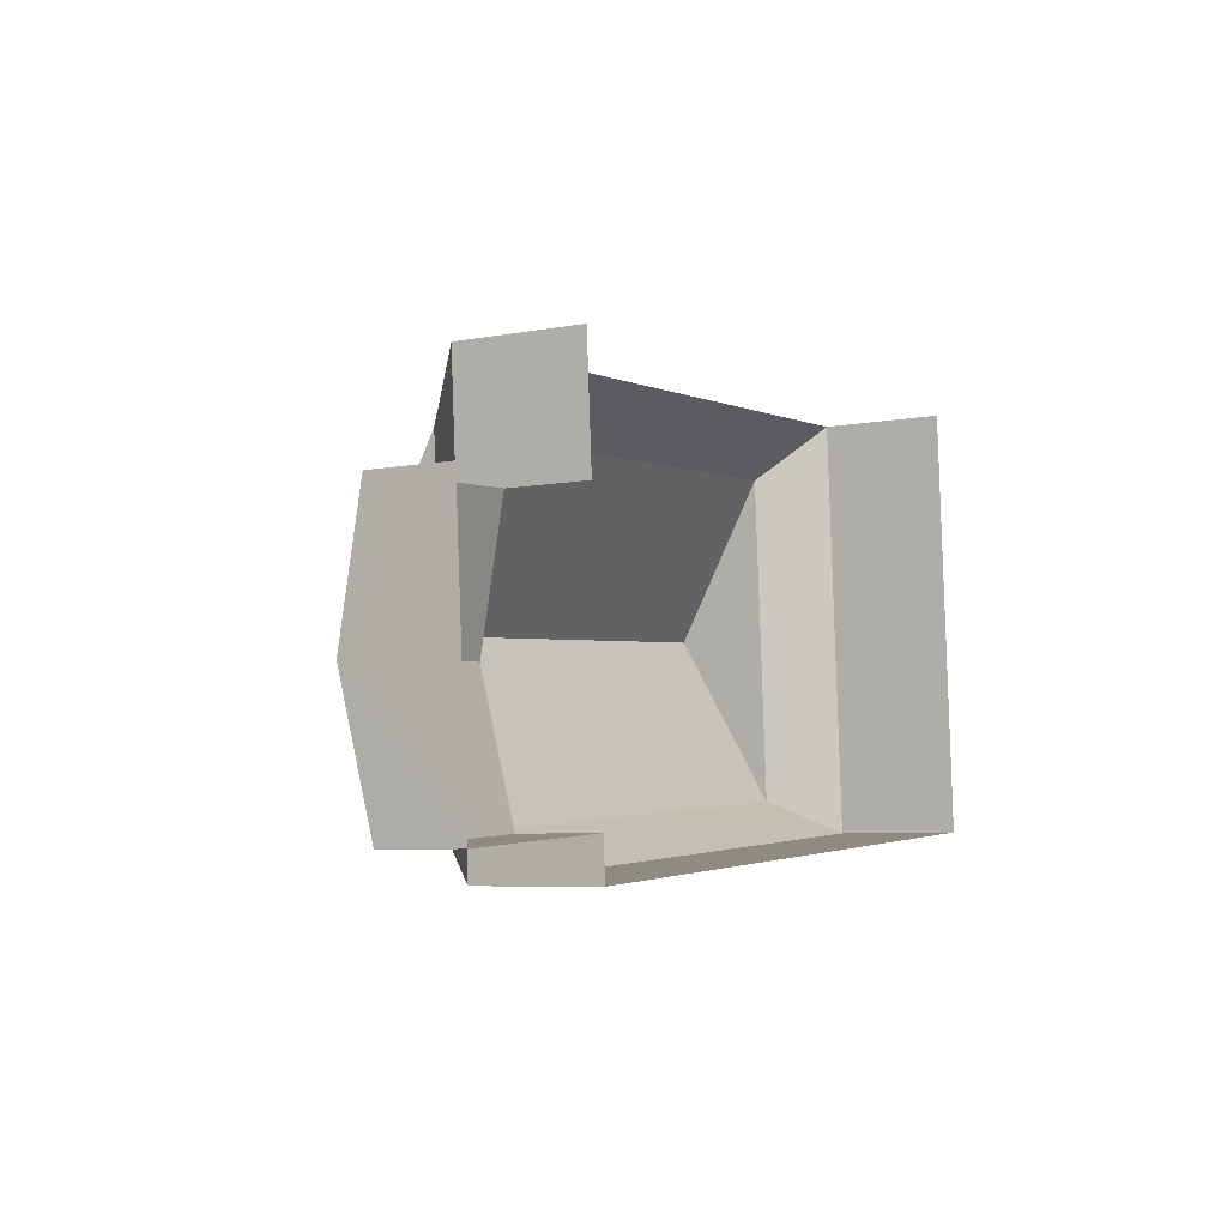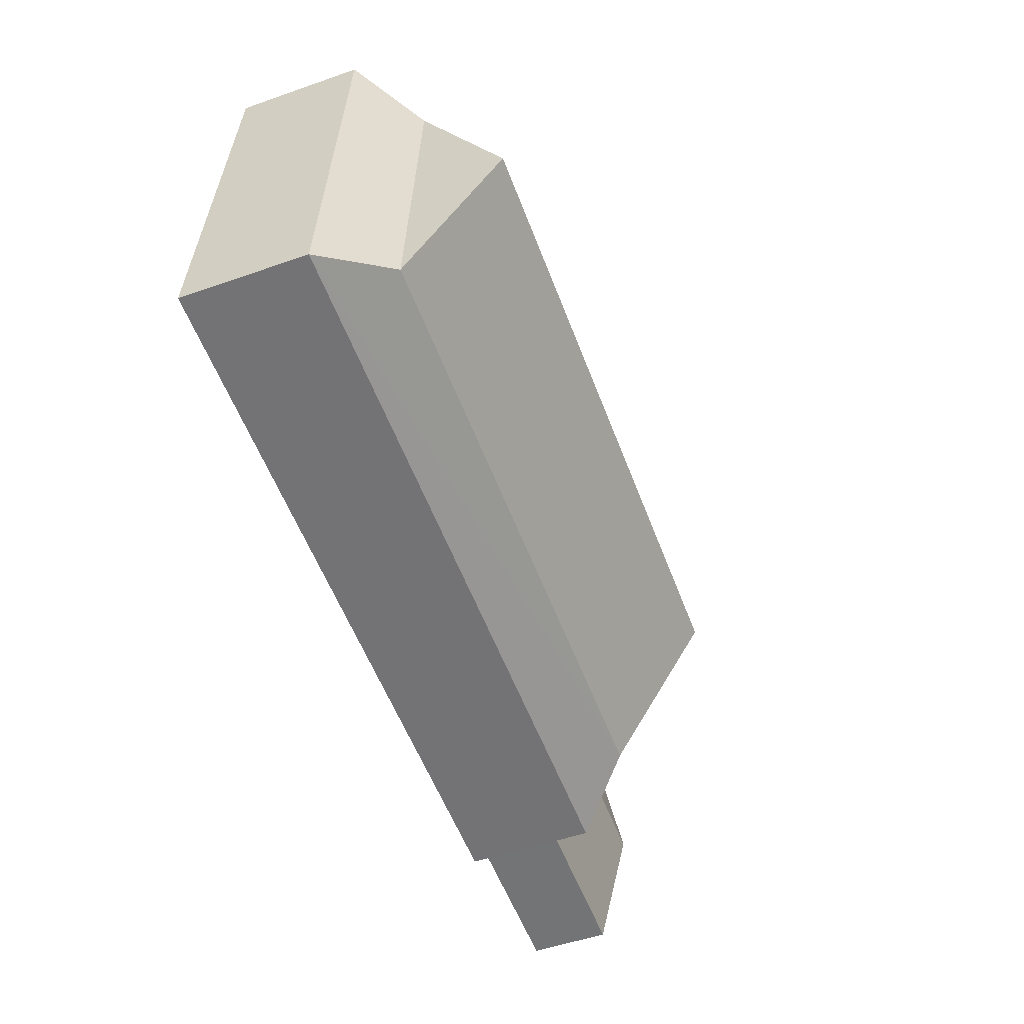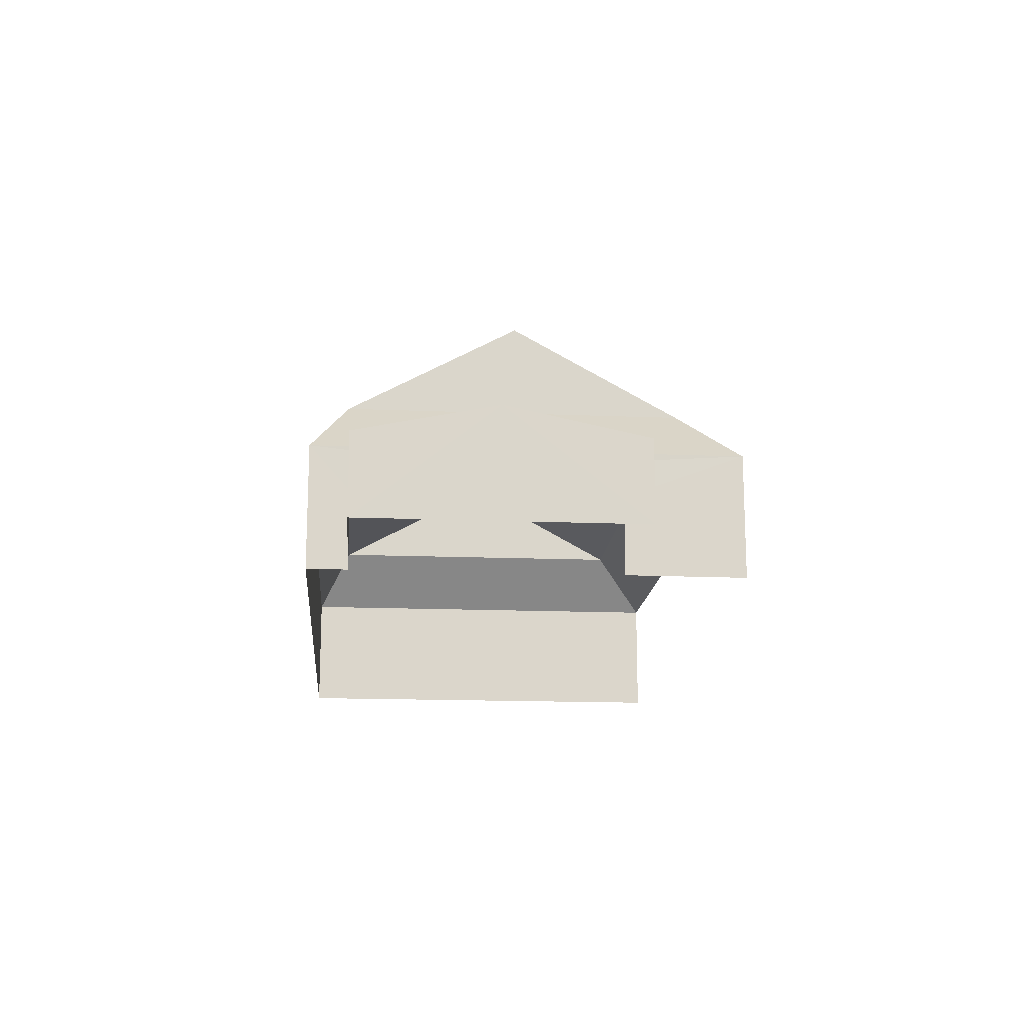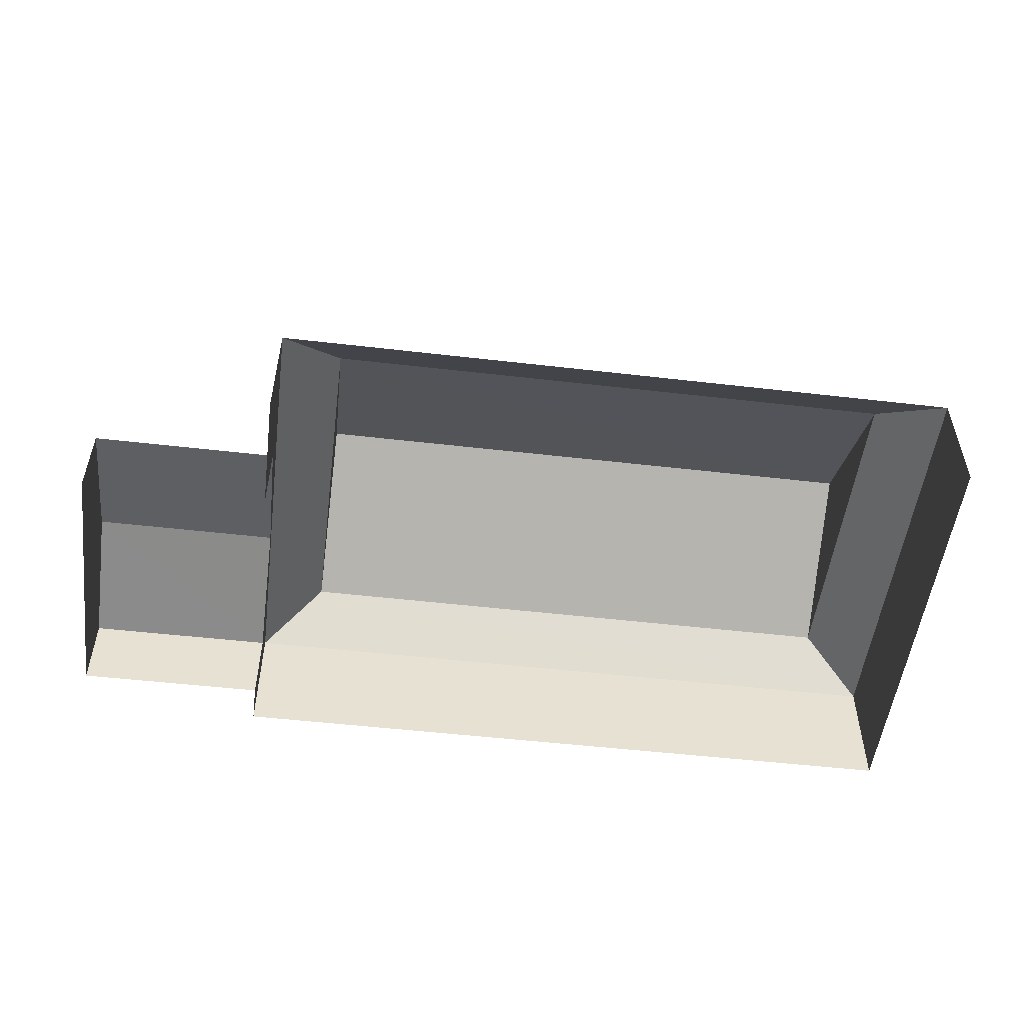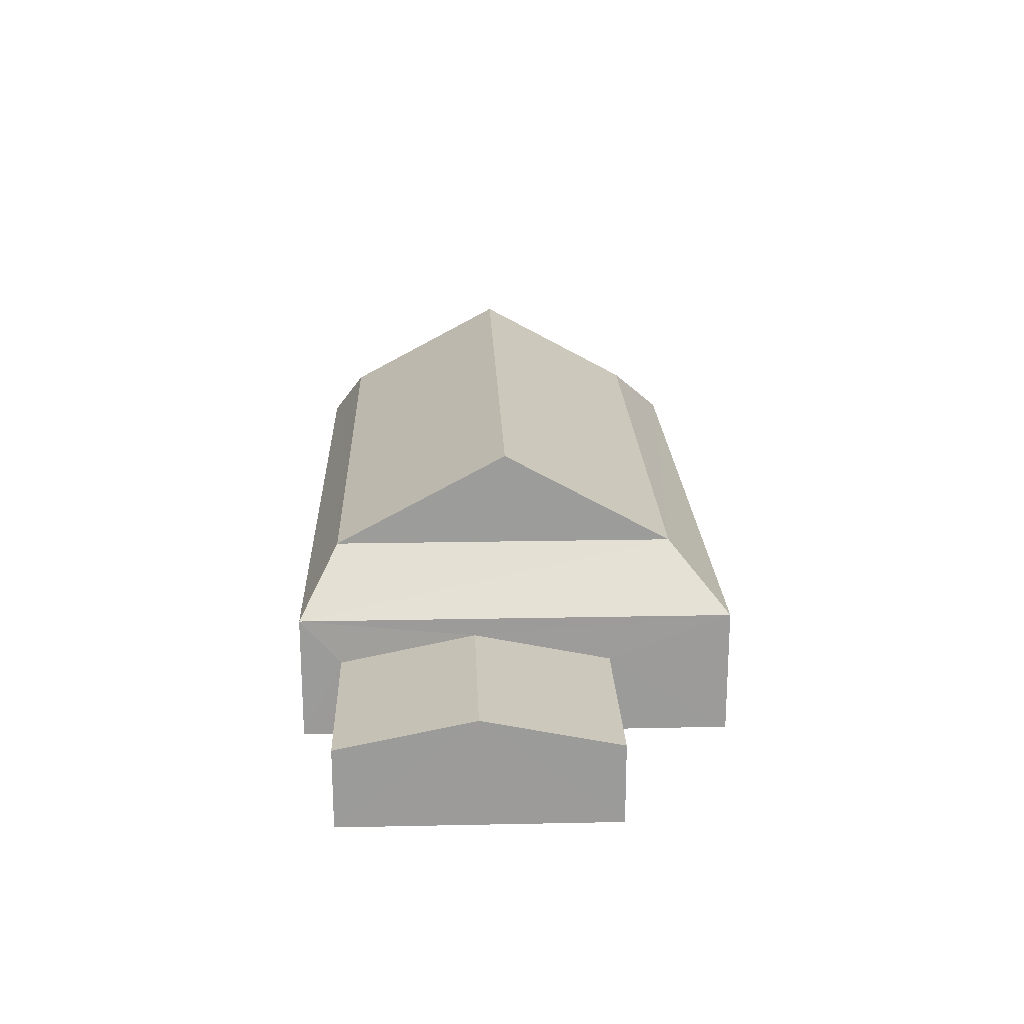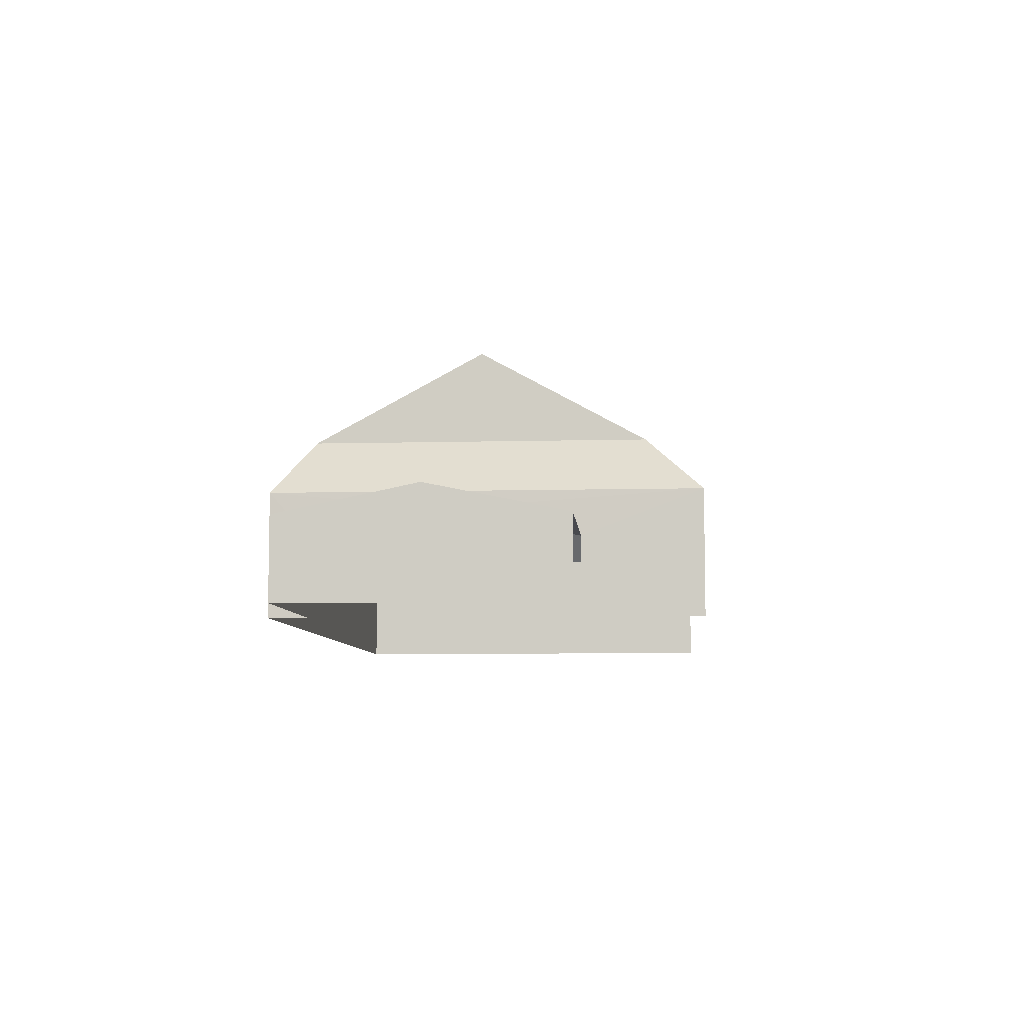
<metadata>
{"format":"obj","ext":"obj","renderer":"f3d","projection":"perspective","resolution":1024,"background":"white","views":[{"elev":-6.1,"azim":119.9,"up":"+Y"},{"elev":-52.4,"azim":-69.3,"up":"+Y"},{"elev":-15.8,"azim":81.3,"up":"+Z"},{"elev":-52.2,"azim":169.0,"up":"+Z"},{"elev":20.5,"azim":84.0,"up":"+Z"},{"elev":-7.3,"azim":90.5,"up":"+Z"}]}
</metadata>
<code>
v -2.192e+05 -1.25e+05 14.09
v -2.192e+05 -1.25e+05 14.09
v -2.192e+05 -1.25e+05 14.09
v -2.192e+05 -1.25e+05 14.09
v -2.192e+05 -1.25e+05 14.09
v -2.192e+05 -1.25e+05 14.09
v -2.191e+05 -1.25e+05 14.09
v -2.191e+05 -1.25e+05 14.09
v -2.192e+05 -1.25e+05 17.45
v -2.192e+05 -1.25e+05 17.45
v -2.192e+05 -1.25e+05 19.04
v -2.192e+05 -1.25e+05 19.04
v -2.192e+05 -1.25e+05 19.04
v -2.192e+05 -1.25e+05 19.04
v -2.192e+05 -1.25e+05 21.49
v -2.192e+05 -1.25e+05 21.49
v -2.192e+05 -1.25e+05 16.22
v -2.191e+05 -1.25e+05 16.97
v -2.191e+05 -1.25e+05 16.22
v -2.192e+05 -1.25e+05 16.97
v -2.192e+05 -1.25e+05 17.45
v -2.192e+05 -1.25e+05 17.45
v -2.192e+05 -1.25e+05 16.22
v -2.191e+05 -1.25e+05 16.22
f 1 2 3
f 3 2 4
f 4 5 6
f 2 7 8
f 5 2 8
f 4 2 5
f 2 19 7
f 2 17 19
f 21 1 3
f 22 21 3
f 9 10 11
f 12 9 11
f 13 14 15
f 16 13 15
f 12 11 16
f 15 12 16
f 17 18 19
f 17 20 18
f 10 21 13
f 11 10 13
f 14 9 12
f 14 22 9
f 13 22 14
f 13 21 22
f 23 24 18
f 20 23 18
f 16 11 13
f 9 4 6
f 10 9 6
f 23 6 5
f 6 23 10
f 2 1 17
f 21 10 20
f 1 21 17
f 17 21 20
f 10 23 20
f 15 14 12
f 23 8 24
f 23 5 8
f 22 3 4
f 9 22 4
f 24 8 18
f 8 7 18
f 7 19 18

</code>
